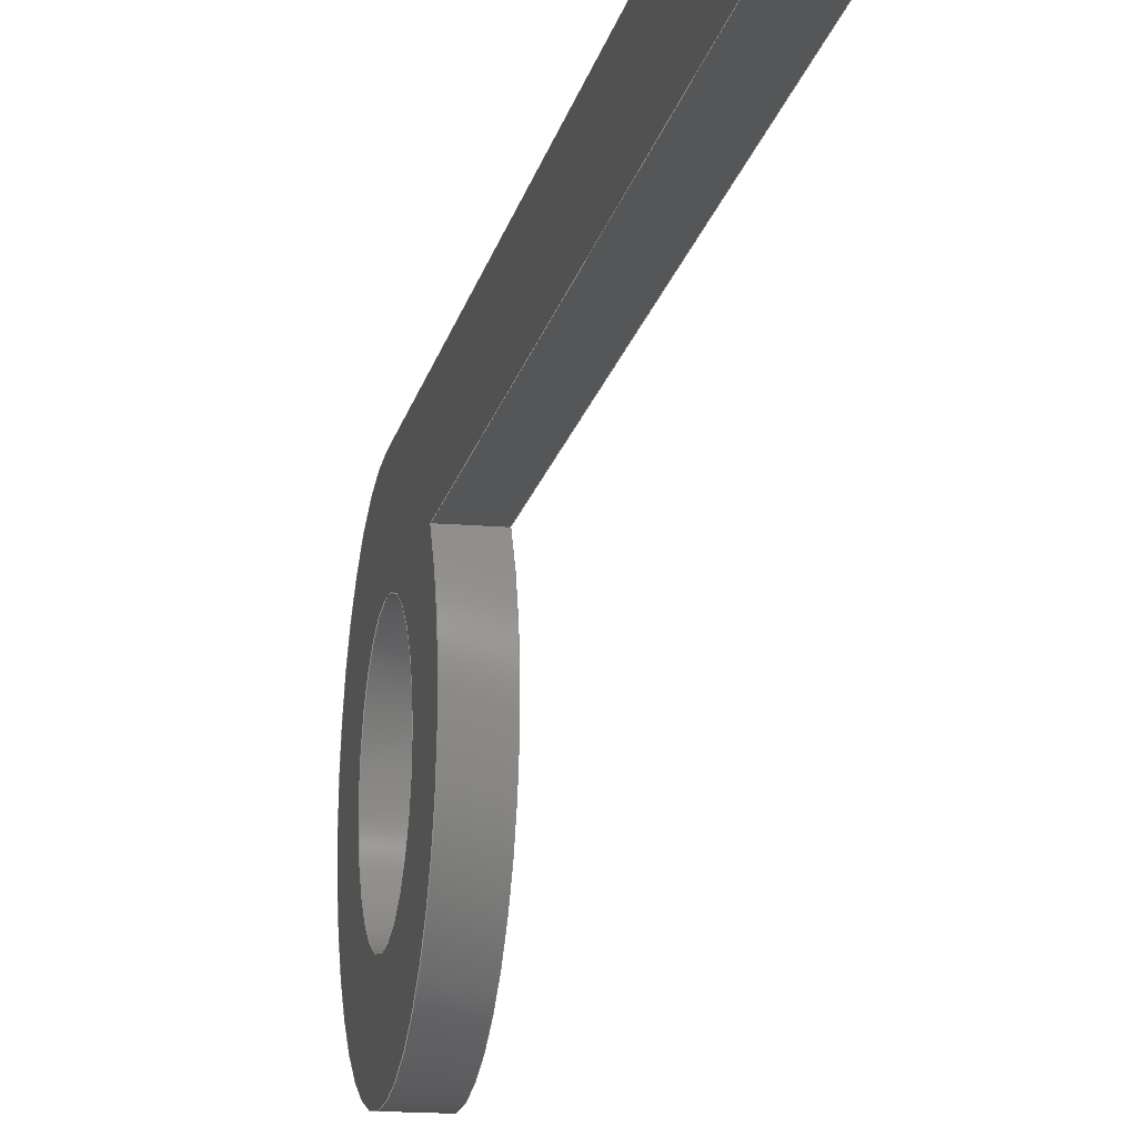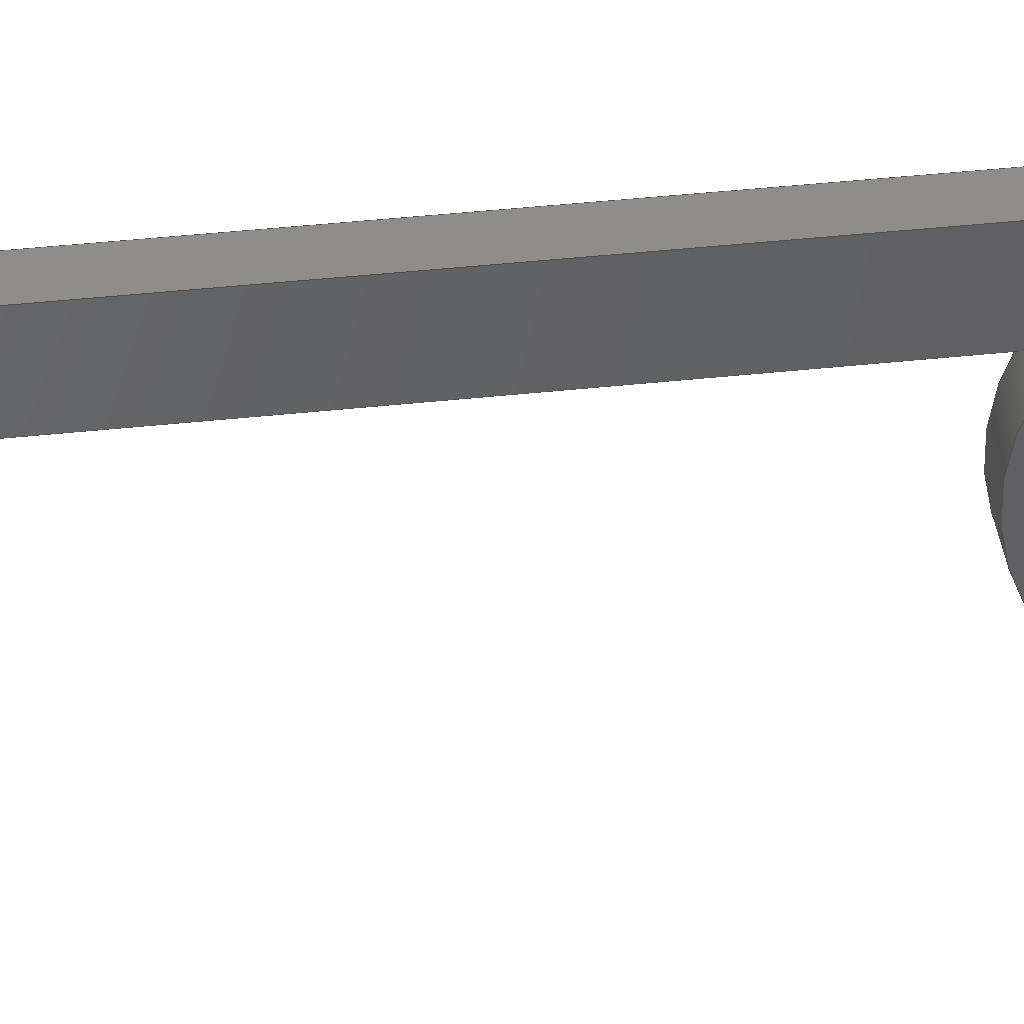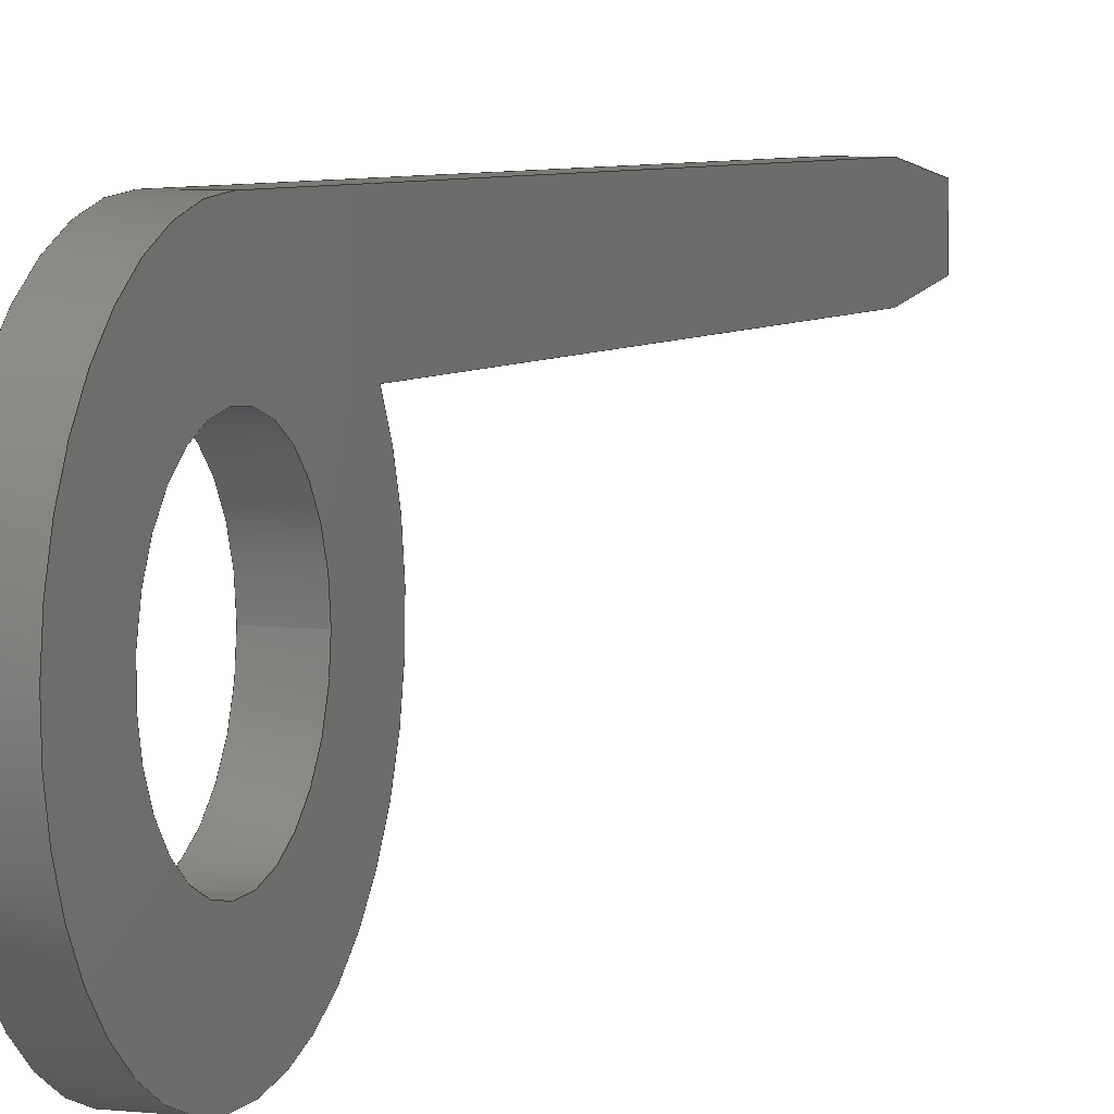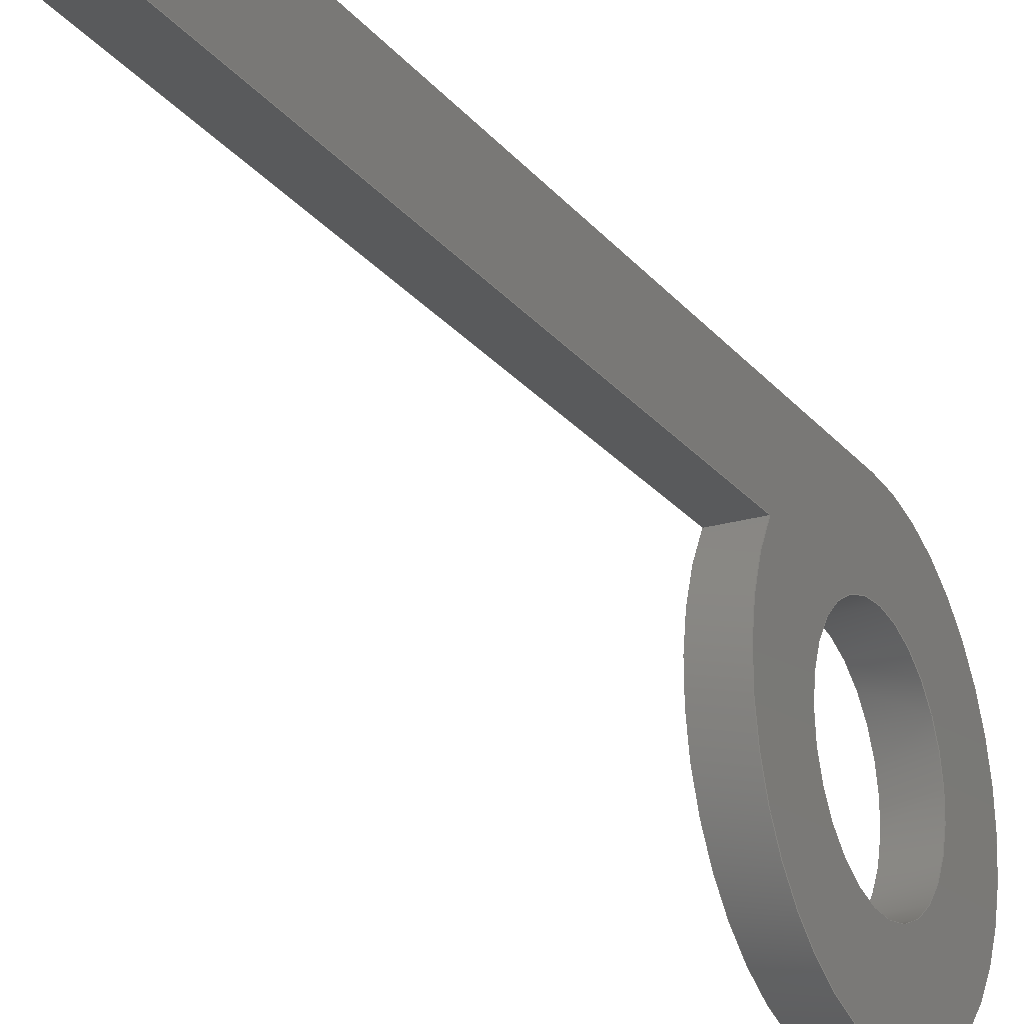
<metadata>
{"format":"step","ext":"step","renderer":"f3d","projection":"perspective","resolution":1024,"background":"white","views":[{"elev":-15.1,"azim":-10.4,"up":"+Y"},{"elev":42.0,"azim":82.5,"up":"+Y"},{"elev":5.2,"azim":-160.4,"up":"+Y"},{"elev":-22.5,"azim":27.1,"up":"+Y"}]}
</metadata>
<code>
ISO-10303-21;
DATA;
#1=MECHANICAL_DESIGN_GEOMETRIC_PRESENTATION_REPRESENTATION('',(#4),#281);
#2=SHAPE_REPRESENTATION_RELATIONSHIP('SRR','None',#288,#3);
#3=ADVANCED_BREP_SHAPE_REPRESENTATION('',(#5),#280);
#4=STYLED_ITEM('',(#297),#5);
#5=MANIFOLD_SOLID_BREP('Body1',#161);
#6=CYLINDRICAL_SURFACE('',#178,0.7);
#7=CYLINDRICAL_SURFACE('',#182,1.3);
#8=FACE_BOUND('',#20,.T.);
#9=FACE_BOUND('',#29,.T.);
#10=FACE_OUTER_BOUND('',#19,.T.);
#11=FACE_OUTER_BOUND('',#21,.T.);
#12=FACE_OUTER_BOUND('',#22,.T.);
#13=FACE_OUTER_BOUND('',#23,.T.);
#14=FACE_OUTER_BOUND('',#24,.T.);
#15=FACE_OUTER_BOUND('',#25,.T.);
#16=FACE_OUTER_BOUND('',#26,.T.);
#17=FACE_OUTER_BOUND('',#27,.T.);
#18=FACE_OUTER_BOUND('',#28,.T.);
#19=EDGE_LOOP('',(#103,#104,#105,#106,#107,#108));
#20=EDGE_LOOP('',(#109));
#21=EDGE_LOOP('',(#110,#111,#112,#113));
#22=EDGE_LOOP('',(#114,#115,#116,#117));
#23=EDGE_LOOP('',(#118,#119,#120,#121));
#24=EDGE_LOOP('',(#122,#123,#124,#125));
#25=EDGE_LOOP('',(#126,#127,#128,#129));
#26=EDGE_LOOP('',(#130,#131,#132,#133));
#27=EDGE_LOOP('',(#134,#135,#136,#137));
#28=EDGE_LOOP('',(#138,#139,#140,#141,#142,#143));
#29=EDGE_LOOP('',(#144));
#30=CIRCLE('',#176,1.3);
#31=CIRCLE('',#177,0.7);
#32=CIRCLE('',#179,0.7);
#33=CIRCLE('',#183,1.3);
#34=LINE('',#237,#51);
#35=LINE('',#239,#52);
#36=LINE('',#241,#53);
#37=LINE('',#245,#54);
#38=LINE('',#246,#55);
#39=LINE('',#252,#56);
#40=LINE('',#255,#57);
#41=LINE('',#257,#58);
#42=LINE('',#258,#59);
#43=LINE('',#261,#60);
#44=LINE('',#262,#61);
#45=LINE('',#266,#62);
#46=LINE('',#269,#63);
#47=LINE('',#270,#64);
#48=LINE('',#273,#65);
#49=LINE('',#274,#66);
#50=LINE('',#276,#67);
#51=VECTOR('',#192,1);
#52=VECTOR('',#193,1);
#53=VECTOR('',#194,1);
#54=VECTOR('',#197,1);
#55=VECTOR('',#198,1);
#56=VECTOR('',#205,0.7);
#57=VECTOR('',#208,1);
#58=VECTOR('',#209,1);
#59=VECTOR('',#210,1);
#60=VECTOR('',#213,1);
#61=VECTOR('',#214,1);
#62=VECTOR('',#219,1);
#63=VECTOR('',#222,1);
#64=VECTOR('',#223,1);
#65=VECTOR('',#226,1);
#66=VECTOR('',#227,1);
#67=VECTOR('',#230,1);
#68=VERTEX_POINT('',#235);
#69=VERTEX_POINT('',#236);
#70=VERTEX_POINT('',#238);
#71=VERTEX_POINT('',#240);
#72=VERTEX_POINT('',#242);
#73=VERTEX_POINT('',#244);
#74=VERTEX_POINT('',#247);
#75=VERTEX_POINT('',#250);
#76=VERTEX_POINT('',#254);
#77=VERTEX_POINT('',#256);
#78=VERTEX_POINT('',#260);
#79=VERTEX_POINT('',#264);
#80=VERTEX_POINT('',#268);
#81=VERTEX_POINT('',#272);
#82=EDGE_CURVE('',#68,#69,#34,.T.);
#83=EDGE_CURVE('',#69,#70,#35,.T.);
#84=EDGE_CURVE('',#70,#71,#36,.T.);
#85=EDGE_CURVE('',#71,#72,#30,.T.);
#86=EDGE_CURVE('',#72,#73,#37,.T.);
#87=EDGE_CURVE('',#73,#68,#38,.T.);
#88=EDGE_CURVE('',#74,#74,#31,.T.);
#89=EDGE_CURVE('',#75,#75,#32,.T.);
#90=EDGE_CURVE('',#75,#74,#39,.T.);
#91=EDGE_CURVE('',#76,#69,#40,.T.);
#92=EDGE_CURVE('',#77,#76,#41,.T.);
#93=EDGE_CURVE('',#70,#77,#42,.T.);
#94=EDGE_CURVE('',#78,#77,#43,.T.);
#95=EDGE_CURVE('',#71,#78,#44,.T.);
#96=EDGE_CURVE('',#79,#78,#33,.T.);
#97=EDGE_CURVE('',#72,#79,#45,.T.);
#98=EDGE_CURVE('',#80,#79,#46,.T.);
#99=EDGE_CURVE('',#73,#80,#47,.T.);
#100=EDGE_CURVE('',#81,#80,#48,.T.);
#101=EDGE_CURVE('',#68,#81,#49,.T.);
#102=EDGE_CURVE('',#76,#81,#50,.T.);
#103=ORIENTED_EDGE('',*,*,#82,.T.);
#104=ORIENTED_EDGE('',*,*,#83,.T.);
#105=ORIENTED_EDGE('',*,*,#84,.T.);
#106=ORIENTED_EDGE('',*,*,#85,.T.);
#107=ORIENTED_EDGE('',*,*,#86,.T.);
#108=ORIENTED_EDGE('',*,*,#87,.T.);
#109=ORIENTED_EDGE('',*,*,#88,.T.);
#110=ORIENTED_EDGE('',*,*,#89,.F.);
#111=ORIENTED_EDGE('',*,*,#90,.T.);
#112=ORIENTED_EDGE('',*,*,#88,.F.);
#113=ORIENTED_EDGE('',*,*,#90,.F.);
#114=ORIENTED_EDGE('',*,*,#91,.F.);
#115=ORIENTED_EDGE('',*,*,#92,.F.);
#116=ORIENTED_EDGE('',*,*,#93,.F.);
#117=ORIENTED_EDGE('',*,*,#83,.F.);
#118=ORIENTED_EDGE('',*,*,#93,.T.);
#119=ORIENTED_EDGE('',*,*,#94,.F.);
#120=ORIENTED_EDGE('',*,*,#95,.F.);
#121=ORIENTED_EDGE('',*,*,#84,.F.);
#122=ORIENTED_EDGE('',*,*,#95,.T.);
#123=ORIENTED_EDGE('',*,*,#96,.F.);
#124=ORIENTED_EDGE('',*,*,#97,.F.);
#125=ORIENTED_EDGE('',*,*,#85,.F.);
#126=ORIENTED_EDGE('',*,*,#97,.T.);
#127=ORIENTED_EDGE('',*,*,#98,.F.);
#128=ORIENTED_EDGE('',*,*,#99,.F.);
#129=ORIENTED_EDGE('',*,*,#86,.F.);
#130=ORIENTED_EDGE('',*,*,#99,.T.);
#131=ORIENTED_EDGE('',*,*,#100,.F.);
#132=ORIENTED_EDGE('',*,*,#101,.F.);
#133=ORIENTED_EDGE('',*,*,#87,.F.);
#134=ORIENTED_EDGE('',*,*,#101,.T.);
#135=ORIENTED_EDGE('',*,*,#102,.F.);
#136=ORIENTED_EDGE('',*,*,#91,.T.);
#137=ORIENTED_EDGE('',*,*,#82,.F.);
#138=ORIENTED_EDGE('',*,*,#102,.T.);
#139=ORIENTED_EDGE('',*,*,#100,.T.);
#140=ORIENTED_EDGE('',*,*,#98,.T.);
#141=ORIENTED_EDGE('',*,*,#96,.T.);
#142=ORIENTED_EDGE('',*,*,#94,.T.);
#143=ORIENTED_EDGE('',*,*,#92,.T.);
#144=ORIENTED_EDGE('',*,*,#89,.T.);
#145=PLANE('',#175);
#146=PLANE('',#180);
#147=PLANE('',#181);
#148=PLANE('',#184);
#149=PLANE('',#185);
#150=PLANE('',#186);
#151=PLANE('',#187);
#152=ADVANCED_FACE('',(#10,#8),#145,.F.);
#153=ADVANCED_FACE('',(#11),#6,.F.);
#154=ADVANCED_FACE('',(#12),#146,.T.);
#155=ADVANCED_FACE('',(#13),#147,.T.);
#156=ADVANCED_FACE('',(#14),#7,.T.);
#157=ADVANCED_FACE('',(#15),#148,.T.);
#158=ADVANCED_FACE('',(#16),#149,.T.);
#159=ADVANCED_FACE('',(#17),#150,.T.);
#160=ADVANCED_FACE('',(#18,#9),#151,.T.);
#161=CLOSED_SHELL('',(#152,#153,#154,#155,#156,#157,#158,#159,#160));
#162=DERIVED_UNIT_ELEMENT(#164,1);
#163=DERIVED_UNIT_ELEMENT(#283,3);
#164=(
MASS_UNIT()
NAMED_UNIT(*)
SI_UNIT(.KILO.,.GRAM.)
);
#165=DERIVED_UNIT((#162,#163));
#166=MEASURE_REPRESENTATION_ITEM('density measure',
POSITIVE_RATIO_MEASURE(8000),#165);
#167=PROPERTY_DEFINITION_REPRESENTATION(#172,#169);
#168=PROPERTY_DEFINITION_REPRESENTATION(#173,#170);
#169=REPRESENTATION('material name',(#171),#280);
#170=REPRESENTATION('density',(#166),#280);
#171=DESCRIPTIVE_REPRESENTATION_ITEM('Stainless Steel',
'Stainless Steel');
#172=PROPERTY_DEFINITION('material property','material name',#290);
#173=PROPERTY_DEFINITION('material property','density of part',#290);
#174=AXIS2_PLACEMENT_3D('placement',#233,#188,#189);
#175=AXIS2_PLACEMENT_3D('',#234,#190,#191);
#176=AXIS2_PLACEMENT_3D('',#243,#195,#196);
#177=AXIS2_PLACEMENT_3D('',#248,#199,#200);
#178=AXIS2_PLACEMENT_3D('',#249,#201,#202);
#179=AXIS2_PLACEMENT_3D('',#251,#203,#204);
#180=AXIS2_PLACEMENT_3D('',#253,#206,#207);
#181=AXIS2_PLACEMENT_3D('',#259,#211,#212);
#182=AXIS2_PLACEMENT_3D('',#263,#215,#216);
#183=AXIS2_PLACEMENT_3D('',#265,#217,#218);
#184=AXIS2_PLACEMENT_3D('',#267,#220,#221);
#185=AXIS2_PLACEMENT_3D('',#271,#224,#225);
#186=AXIS2_PLACEMENT_3D('',#275,#228,#229);
#187=AXIS2_PLACEMENT_3D('',#277,#231,#232);
#188=DIRECTION('axis',(0,0,1));
#189=DIRECTION('refdir',(1,0,0));
#190=DIRECTION('center_axis',(1,0,0));
#191=DIRECTION('ref_axis',(0,0,-1));
#192=DIRECTION('',(0,1,0));
#193=DIRECTION('',(0,0.124,-0.9923));
#194=DIRECTION('',(0,0,-1));
#195=DIRECTION('center_axis',(-1,0,0));
#196=DIRECTION('ref_axis',(0,0.5385,0.8427));
#197=DIRECTION('',(0,0,1));
#198=DIRECTION('',(0,0.124,0.9923));
#199=DIRECTION('center_axis',(1,0,0));
#200=DIRECTION('ref_axis',(0,0,-1));
#201=DIRECTION('center_axis',(1,0,0));
#202=DIRECTION('ref_axis',(0,0,-1));
#203=DIRECTION('center_axis',(-1,0,0));
#204=DIRECTION('ref_axis',(0,0,-1));
#205=DIRECTION('',(-1,0,0));
#206=DIRECTION('center_axis',(0,0.9923,0.124));
#207=DIRECTION('ref_axis',(0,-0.124,0.9923));
#208=DIRECTION('',(-1,0,0));
#209=DIRECTION('',(0,-0.124,0.9923));
#210=DIRECTION('',(1,0,0));
#211=DIRECTION('center_axis',(0,1,0));
#212=DIRECTION('ref_axis',(0,0,1));
#213=DIRECTION('',(0,0,1));
#214=DIRECTION('',(1,0,0));
#215=DIRECTION('center_axis',(1,0,0));
#216=DIRECTION('ref_axis',(0,-0.8771,-0.4804));
#217=DIRECTION('center_axis',(1,0,0));
#218=DIRECTION('ref_axis',(0,0.5385,0.8427));
#219=DIRECTION('',(1,0,0));
#220=DIRECTION('center_axis',(0,-1,0));
#221=DIRECTION('ref_axis',(0,0,-1));
#222=DIRECTION('',(0,0,-1));
#223=DIRECTION('',(1,0,0));
#224=DIRECTION('center_axis',(0,-0.9923,0.124));
#225=DIRECTION('ref_axis',(0,-0.124,-0.9923));
#226=DIRECTION('',(0,-0.124,-0.9923));
#227=DIRECTION('',(1,0,0));
#228=DIRECTION('center_axis',(0,0,1));
#229=DIRECTION('ref_axis',(0,-1,0));
#230=DIRECTION('',(0,-1,0));
#231=DIRECTION('center_axis',(1,0,0));
#232=DIRECTION('ref_axis',(0,0,-1));
#233=CARTESIAN_POINT('',(0,0,0));
#234=CARTESIAN_POINT('Origin',(-0.15,0,3.1));
#235=CARTESIAN_POINT('',(-0.15,0.8,7.5));
#236=CARTESIAN_POINT('',(-0.15,1.2,7.5));
#237=CARTESIAN_POINT('',(-0.15,1,7.5));
#238=CARTESIAN_POINT('',(-0.15,1.3,6.7));
#239=CARTESIAN_POINT('',(-0.15,1.2,7.5));
#240=CARTESIAN_POINT('',(-0.15,1.3,-7.772e-16));
#241=CARTESIAN_POINT('',(-0.15,1.3,6.7));
#242=CARTESIAN_POINT('',(-0.15,0.7,1.095));
#243=CARTESIAN_POINT('Origin',(-0.15,0,0));
#244=CARTESIAN_POINT('',(-0.15,0.7,6.7));
#245=CARTESIAN_POINT('',(-0.15,0.7,6.7));
#246=CARTESIAN_POINT('',(-0.15,0.8,7.5));
#247=CARTESIAN_POINT('',(-0.15,-8.573e-17,0.7));
#248=CARTESIAN_POINT('Origin',(-0.15,0,0));
#249=CARTESIAN_POINT('Origin',(0,0,0));
#250=CARTESIAN_POINT('',(0.15,-8.573e-17,0.7));
#251=CARTESIAN_POINT('Origin',(0.15,0,0));
#252=CARTESIAN_POINT('',(0,-8.573e-17,0.7));
#253=CARTESIAN_POINT('Origin',(0,1.3,6.7));
#254=CARTESIAN_POINT('',(0.15,1.2,7.5));
#255=CARTESIAN_POINT('',(0,1.2,7.5));
#256=CARTESIAN_POINT('',(0.15,1.3,6.7));
#257=CARTESIAN_POINT('',(0.15,1.2,7.5));
#258=CARTESIAN_POINT('',(0,1.3,6.7));
#259=CARTESIAN_POINT('Origin',(0,1.3,0));
#260=CARTESIAN_POINT('',(0.15,1.3,-7.772e-16));
#261=CARTESIAN_POINT('',(0.15,1.3,6.7));
#262=CARTESIAN_POINT('',(0,1.3,-7.772e-16));
#263=CARTESIAN_POINT('Origin',(0,0,0));
#264=CARTESIAN_POINT('',(0.15,0.7,1.095));
#265=CARTESIAN_POINT('Origin',(0.15,0,0));
#266=CARTESIAN_POINT('',(0,0.7,1.095));
#267=CARTESIAN_POINT('Origin',(0,0.7,6.7));
#268=CARTESIAN_POINT('',(0.15,0.7,6.7));
#269=CARTESIAN_POINT('',(0.15,0.7,6.7));
#270=CARTESIAN_POINT('',(0,0.7,6.7));
#271=CARTESIAN_POINT('Origin',(0,0.8,7.5));
#272=CARTESIAN_POINT('',(0.15,0.8,7.5));
#273=CARTESIAN_POINT('',(0.15,0.8,7.5));
#274=CARTESIAN_POINT('',(0,0.8,7.5));
#275=CARTESIAN_POINT('Origin',(0,1.2,7.5));
#276=CARTESIAN_POINT('',(0.15,1,7.5));
#277=CARTESIAN_POINT('Origin',(0.15,0,3.1));
#278=UNCERTAINTY_MEASURE_WITH_UNIT(LENGTH_MEASURE(0.001),#282,
'DISTANCE_ACCURACY_VALUE',
'Maximum model space distance between geometric entities at asserted c
onnectivities');
#279=UNCERTAINTY_MEASURE_WITH_UNIT(LENGTH_MEASURE(0.001),#282,
'DISTANCE_ACCURACY_VALUE',
'Maximum model space distance between geometric entities at asserted c
onnectivities');
#280=(
GEOMETRIC_REPRESENTATION_CONTEXT(3)
GLOBAL_UNCERTAINTY_ASSIGNED_CONTEXT((#278))
GLOBAL_UNIT_ASSIGNED_CONTEXT((#282,#284,#285))
REPRESENTATION_CONTEXT('','3D')
);
#281=(
GEOMETRIC_REPRESENTATION_CONTEXT(3)
GLOBAL_UNCERTAINTY_ASSIGNED_CONTEXT((#279))
GLOBAL_UNIT_ASSIGNED_CONTEXT((#282,#284,#285))
REPRESENTATION_CONTEXT('','3D')
);
#282=(
LENGTH_UNIT()
NAMED_UNIT(*)
SI_UNIT(.CENTI.,.METRE.)
);
#283=(
LENGTH_UNIT()
NAMED_UNIT(*)
SI_UNIT($,.METRE.)
);
#284=(
NAMED_UNIT(*)
PLANE_ANGLE_UNIT()
SI_UNIT($,.RADIAN.)
);
#285=(
NAMED_UNIT(*)
SI_UNIT($,.STERADIAN.)
SOLID_ANGLE_UNIT()
);
#286=SHAPE_DEFINITION_REPRESENTATION(#287,#288);
#287=PRODUCT_DEFINITION_SHAPE('',$,#290);
#288=SHAPE_REPRESENTATION('',(#174),#280);
#289=PRODUCT_DEFINITION_CONTEXT('part definition',#294,'design');
#290=PRODUCT_DEFINITION('plaski','plaski',#291,#289);
#291=PRODUCT_DEFINITION_FORMATION('',$,#296);
#292=PRODUCT_RELATED_PRODUCT_CATEGORY('plaski','plaski',(#296));
#293=APPLICATION_PROTOCOL_DEFINITION('international standard',
'automotive_design',2009,#294);
#294=APPLICATION_CONTEXT(
'Core Data for Automotive Mechanical Design Process');
#295=PRODUCT_CONTEXT('part definition',#294,'mechanical');
#296=PRODUCT('plaski','plaski',$,(#295));
#297=PRESENTATION_STYLE_ASSIGNMENT((#298));
#298=SURFACE_STYLE_USAGE(.BOTH.,#299);
#299=SURFACE_SIDE_STYLE('',(#300));
#300=SURFACE_STYLE_FILL_AREA(#301);
#301=FILL_AREA_STYLE('Stainless Steel - Satin',(#302));
#302=FILL_AREA_STYLE_COLOUR('Stainless Steel - Satin',#303);
#303=COLOUR_RGB('Stainless Steel - Satin',0.7961,0.7961,
0.7961);
ENDSEC;
END-ISO-10303-21;

</code>
